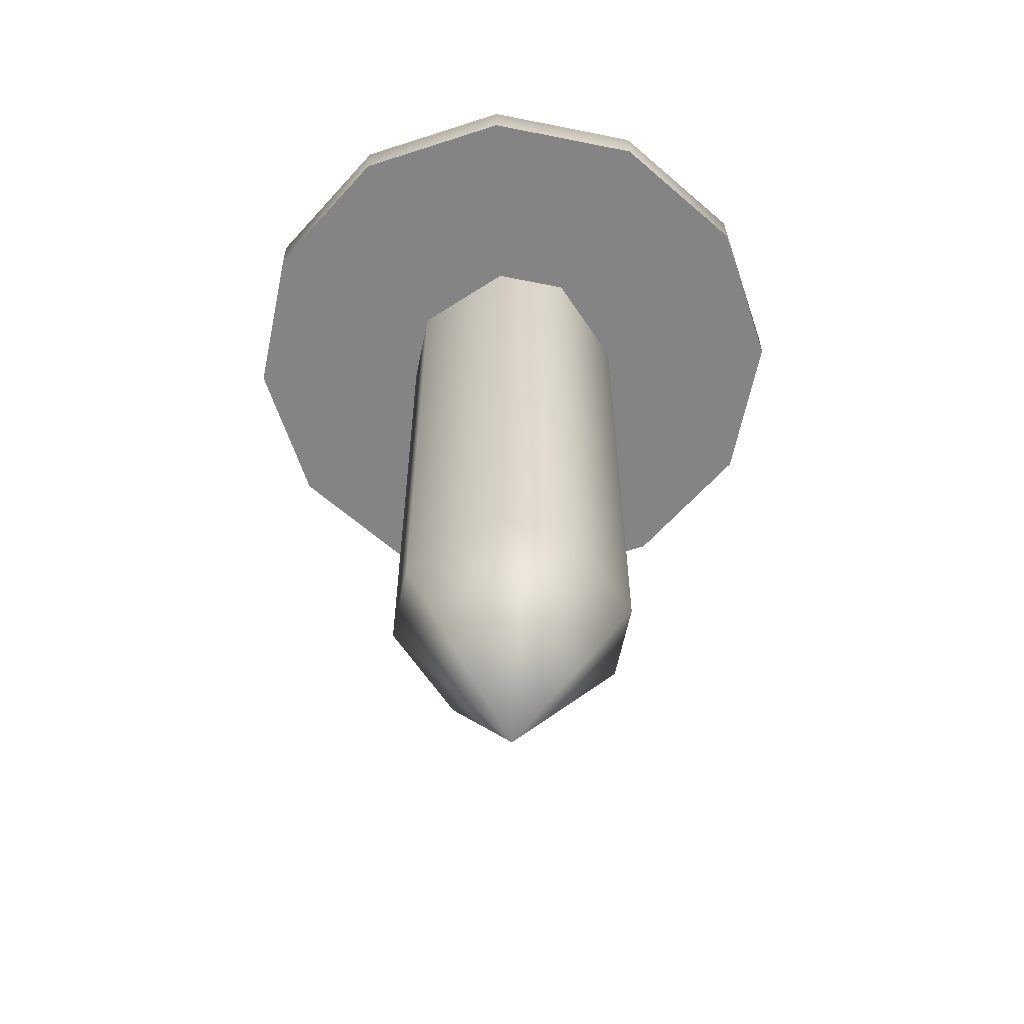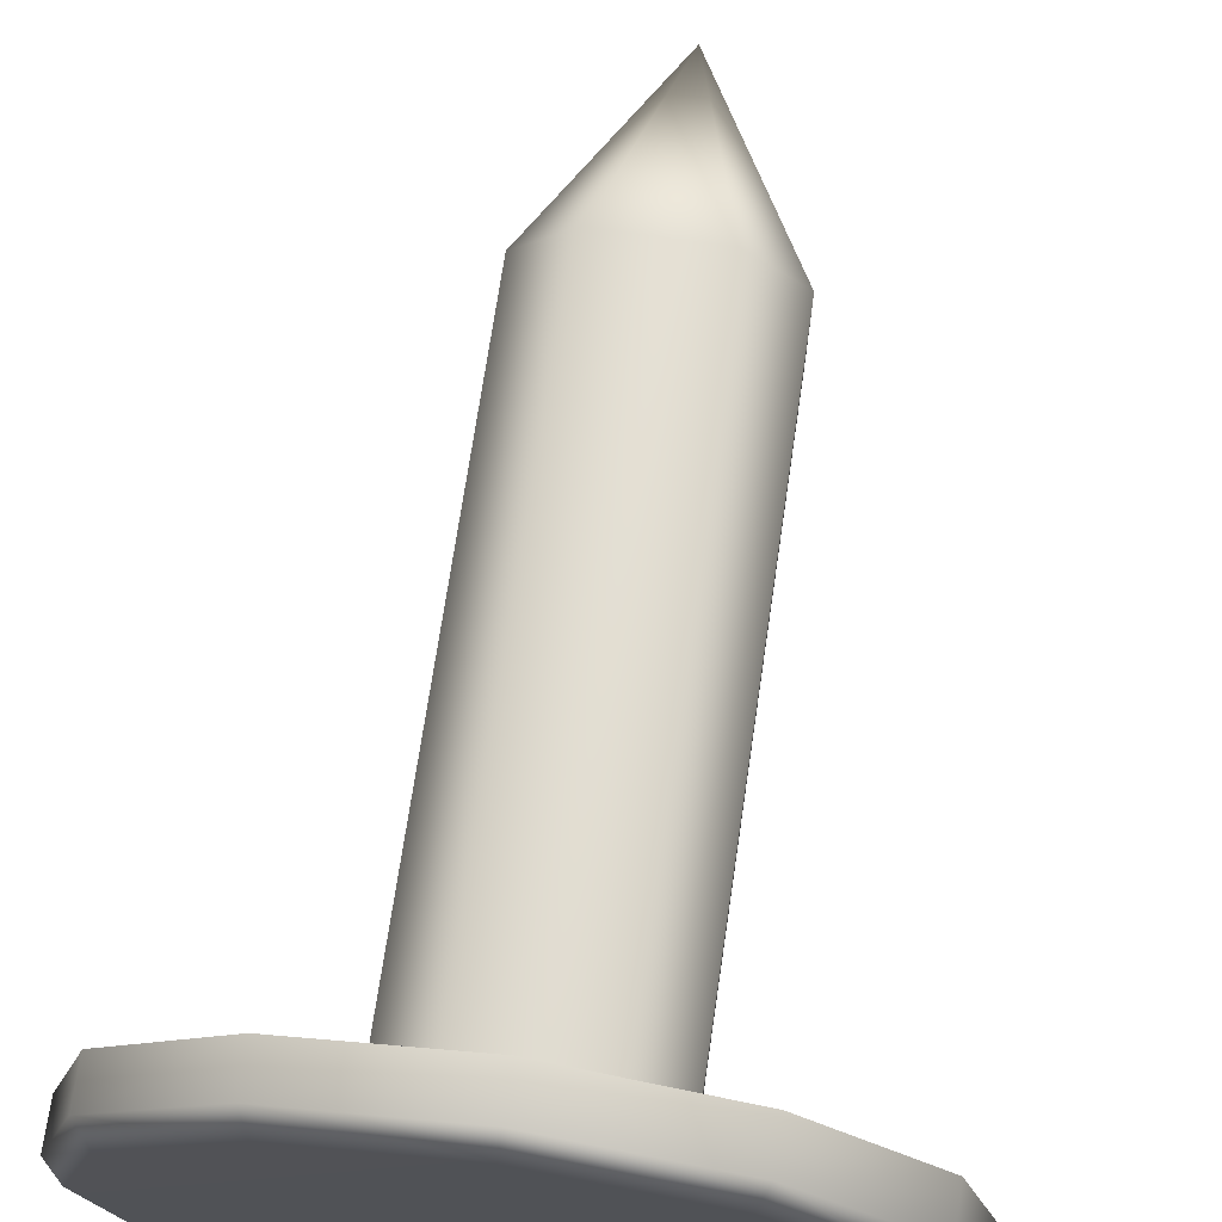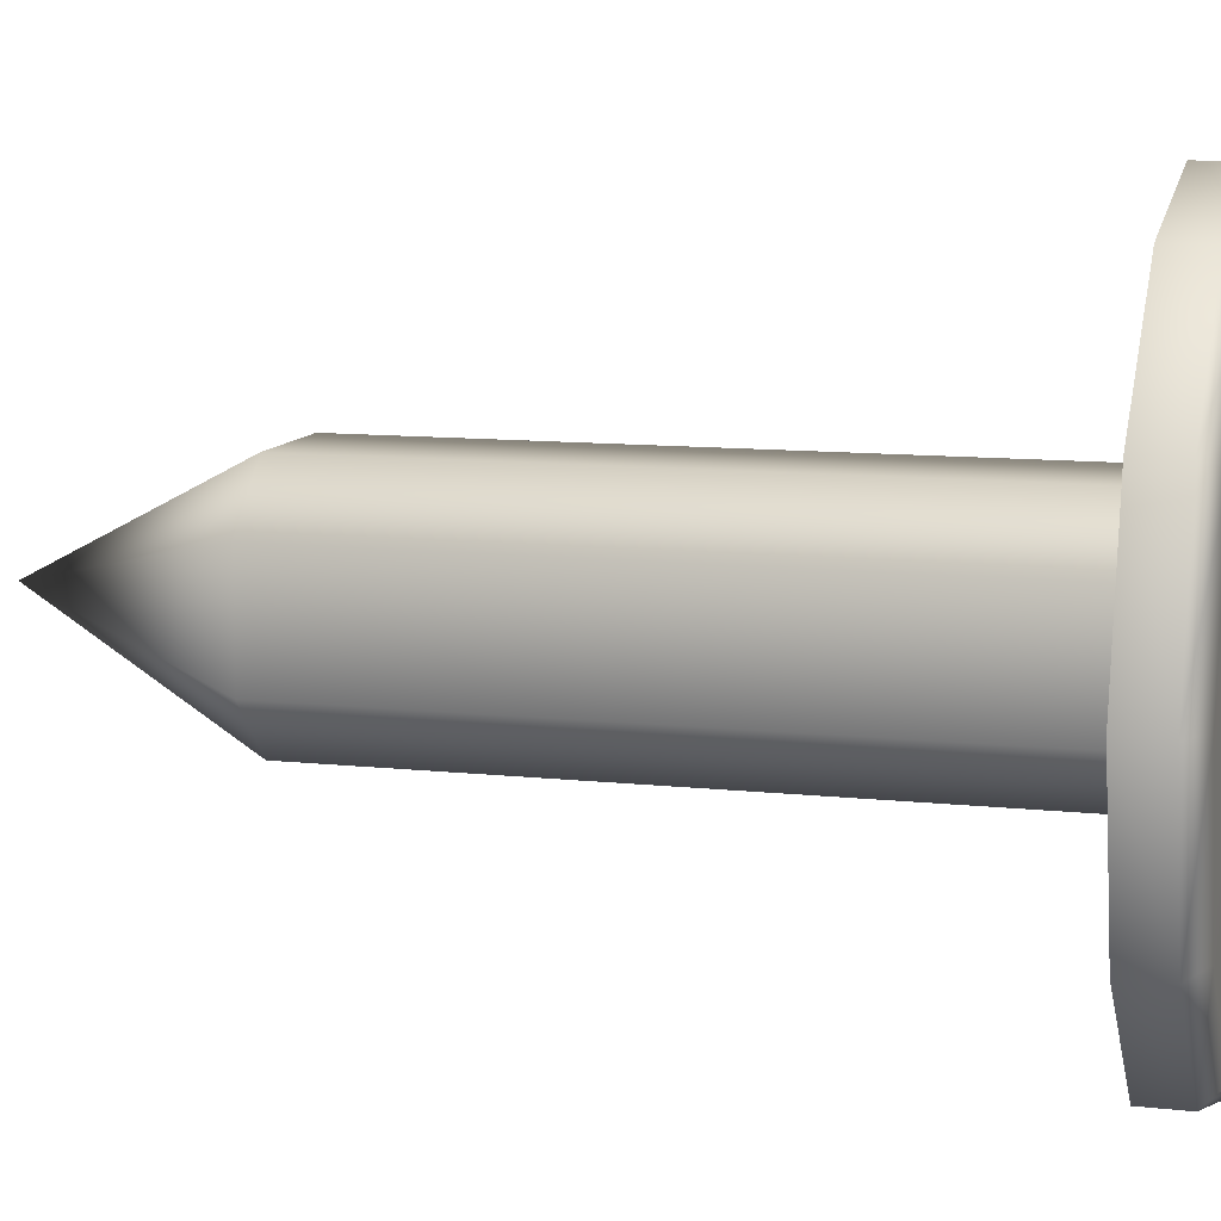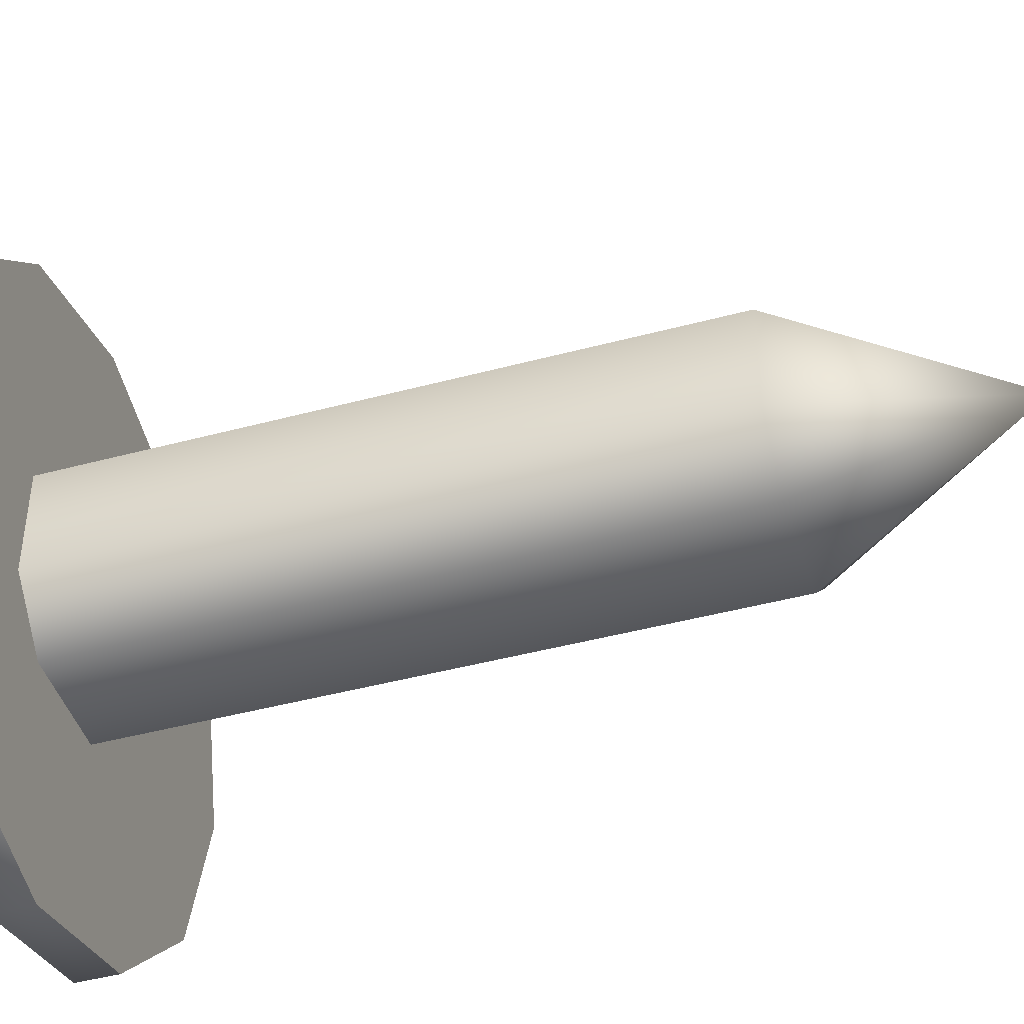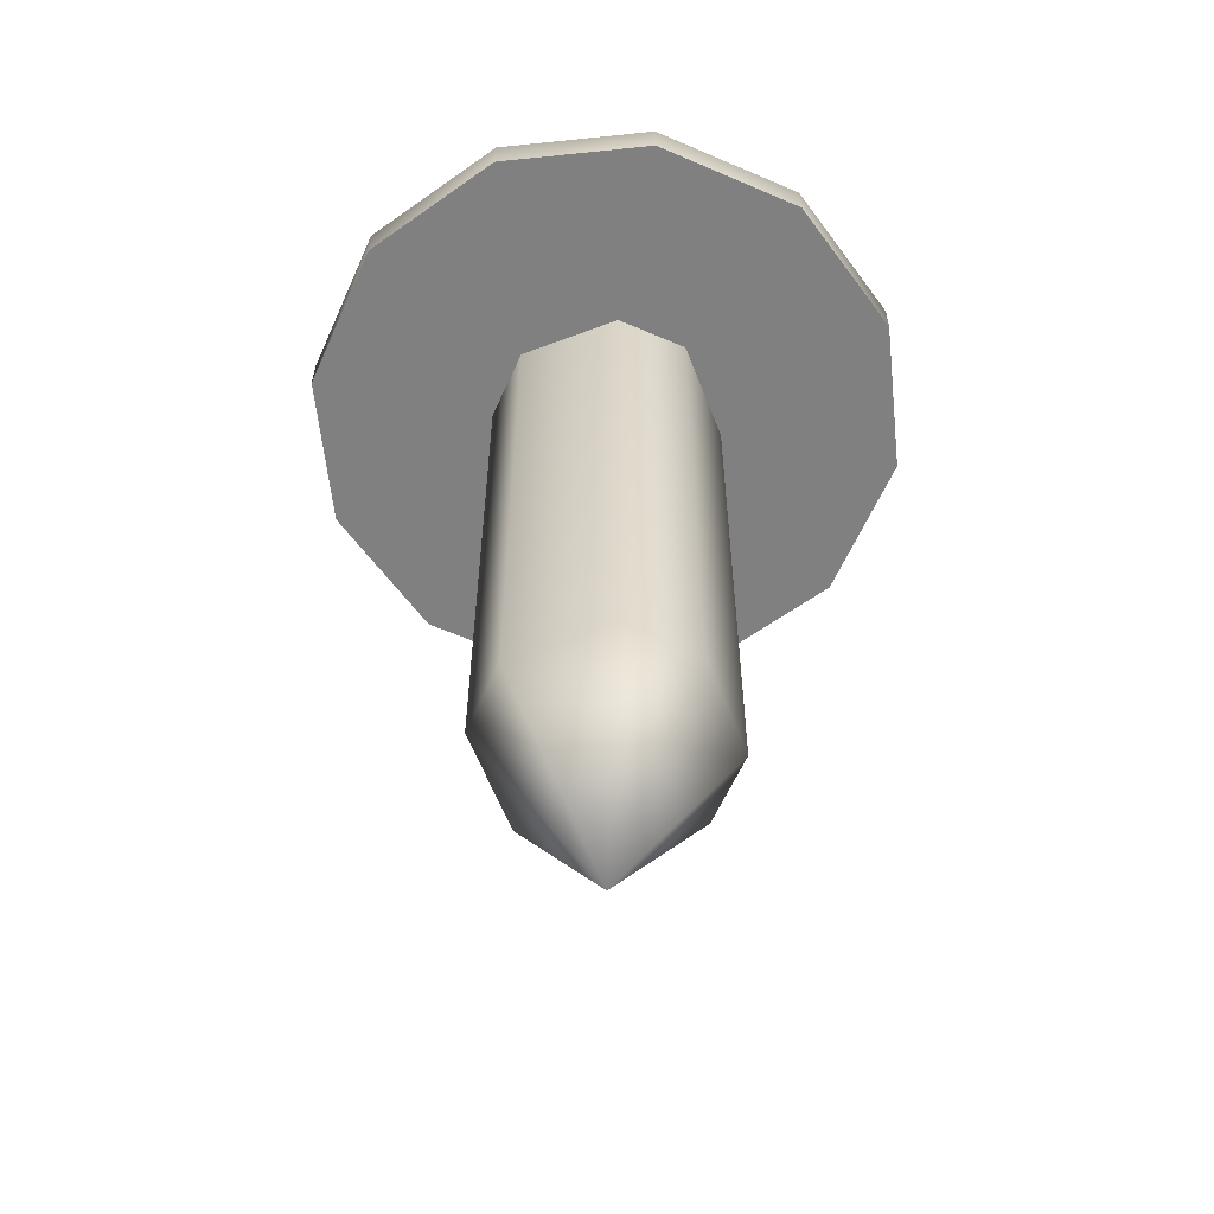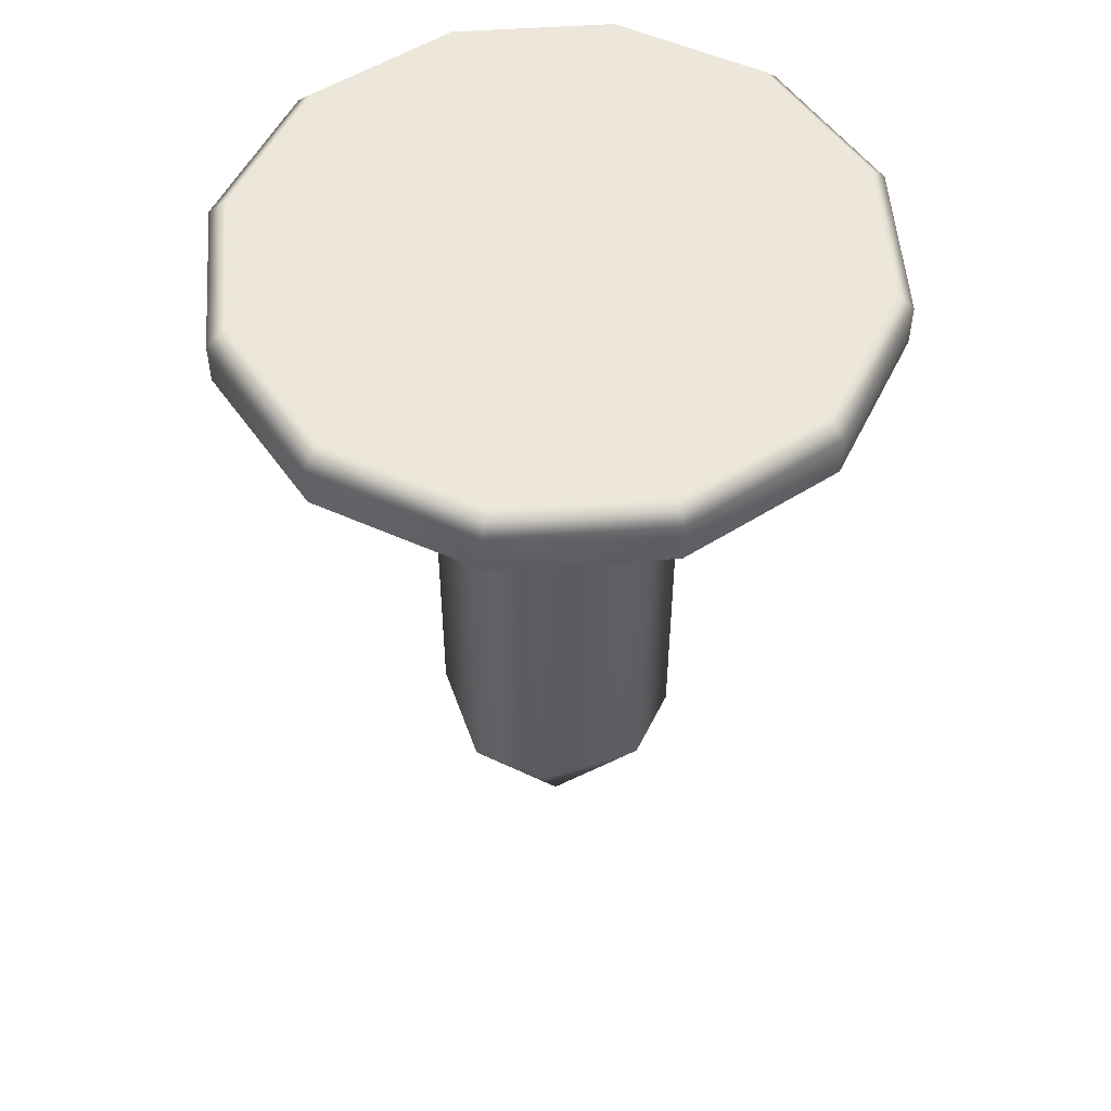
<metadata>
{"format":"obj","ext":"obj","renderer":"f3d","projection":"perspective","resolution":1024,"background":"white","views":[{"elev":-61.4,"azim":-56.6,"up":"+Y"},{"elev":70.1,"azim":-171.7,"up":"+Z"},{"elev":10.2,"azim":105.9,"up":"+Z"},{"elev":-44.6,"azim":-72.6,"up":"+Z"},{"elev":-60.1,"azim":21.1,"up":"+Y"},{"elev":52.8,"azim":160.8,"up":"+Y"}]}
</metadata>
<code>
g default
v 0 -0.1726 0
v -0.02103 -0.09094 0.04205
v -0.04205 -0.09094 0.02103
v 0.02103 -0.09094 0.04205
v 0.04205 -0.09094 0.02103
v -0.02103 0.1497 -0.04205
v -0.04205 0.1497 -0.02103
v -0.02103 -0.09094 -0.04205
v -0.04205 -0.09094 -0.02103
v 0.04205 0.1497 -0.02103
v 0.02103 0.1497 -0.04205
v 0.04205 -0.09094 -0.02103
v 0.02103 -0.09094 -0.04205
v -0.04205 0.1497 0.02103
v -0.02103 0.1497 0.04205
v 0.02103 0.1497 0.04205
v 0.04205 0.1497 0.02103
v 0.1053 0.1497 -0.0608
v 0.0608 0.1497 -0.1053
v 0 0.1497 -0.1216
v -0.0608 0.1497 -0.1053
v -0.1053 0.1497 -0.0608
v -0.1216 0.1497 0
v -0.1053 0.1497 0.0608
v -0.0608 0.1497 0.1053
v 0 0.1497 0.1216
v 0.0608 0.1497 0.1053
v 0.1053 0.1497 0.0608
v 0.1216 0.1497 0
v 0.09913 0.1726 -0.05723
v 0.1053 0.1658 -0.0608
v 0.05723 0.1726 -0.09913
v 0.0608 0.1658 -0.1053
v 0 0.1726 -0.1145
v 0 0.1658 -0.1216
v -0.05723 0.1726 -0.09913
v -0.0608 0.1658 -0.1053
v -0.09913 0.1726 -0.05723
v -0.1053 0.1658 -0.0608
v -0.1145 0.1726 0
v -0.1216 0.1658 0
v -0.09913 0.1726 0.05723
v -0.1053 0.1658 0.0608
v -0.05723 0.1726 0.09913
v -0.0608 0.1658 0.1053
v 0 0.1726 0.1145
v 0 0.1658 0.1216
v 0.05723 0.1726 0.09913
v 0.0608 0.1658 0.1053
v 0.09913 0.1726 0.05723
v 0.1053 0.1658 0.0608
v 0.1145 0.1726 0
v 0.1216 0.1658 0
g Nail1
f 1 9 8
f 1 13 12
f 1 5 4
f 1 2 3
f 3 2 15 14
f 4 5 17 16
f 7 6 8 9
f 11 10 12 13
f 2 4 16 15
f 8 6 11 13
f 5 12 10 17
f 9 3 14 7
f 1 4 2
f 1 12 5
f 8 13 1
f 1 3 9
f 18 29 28 27 26 25 24 23 22 21 20 19
f 30 31 33 32
f 31 30 52 53
f 32 33 35 34
f 34 35 37 36
f 36 37 39 38
f 38 39 41 40
f 40 41 43 42
f 42 43 45 44
f 44 45 47 46
f 46 47 49 48
f 48 49 51 50
f 50 51 53 52
f 18 19 33 31
f 19 20 35 33
f 20 21 37 35
f 21 22 39 37
f 22 23 41 39
f 23 24 43 41
f 24 25 45 43
f 25 26 47 45
f 26 27 49 47
f 27 28 51 49
f 28 29 53 51
f 29 18 31 53
f 34 36 38 40 42 44 46 48 50 52 30 32

</code>
